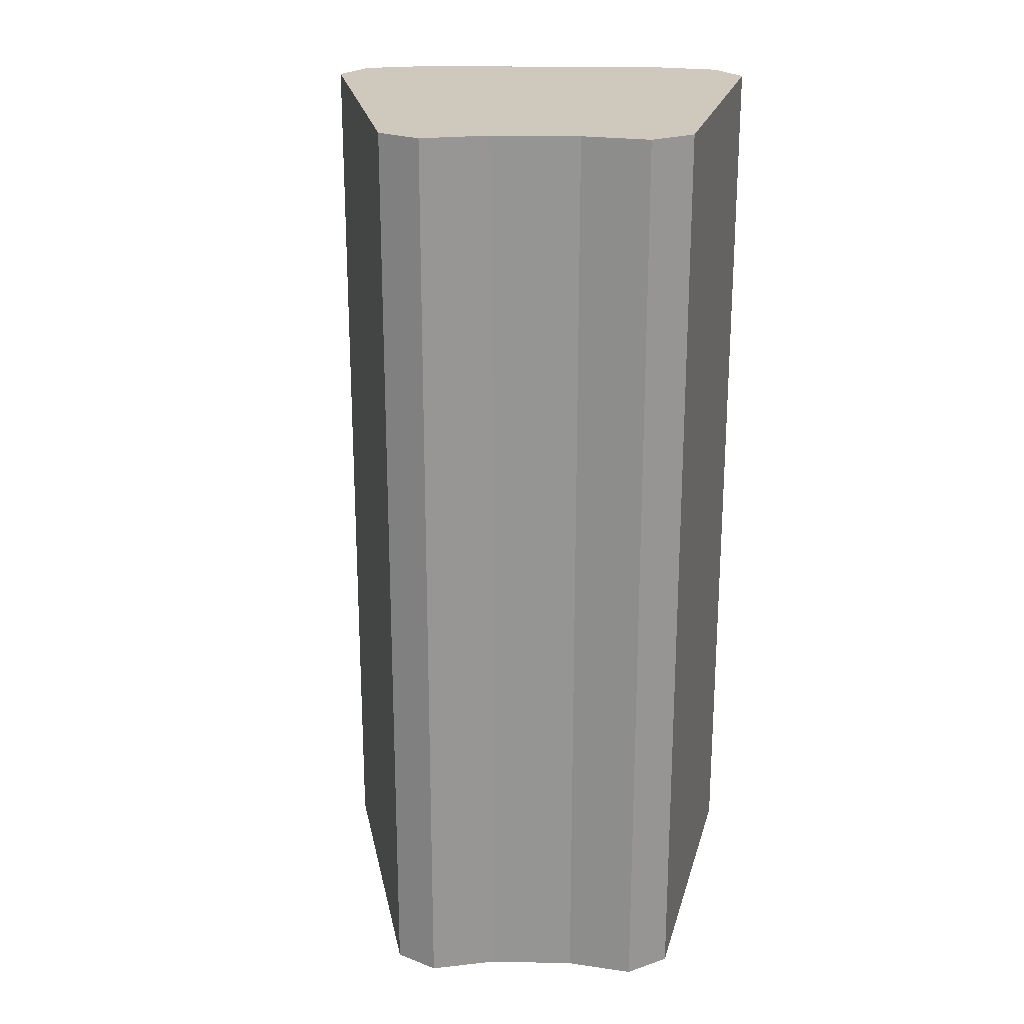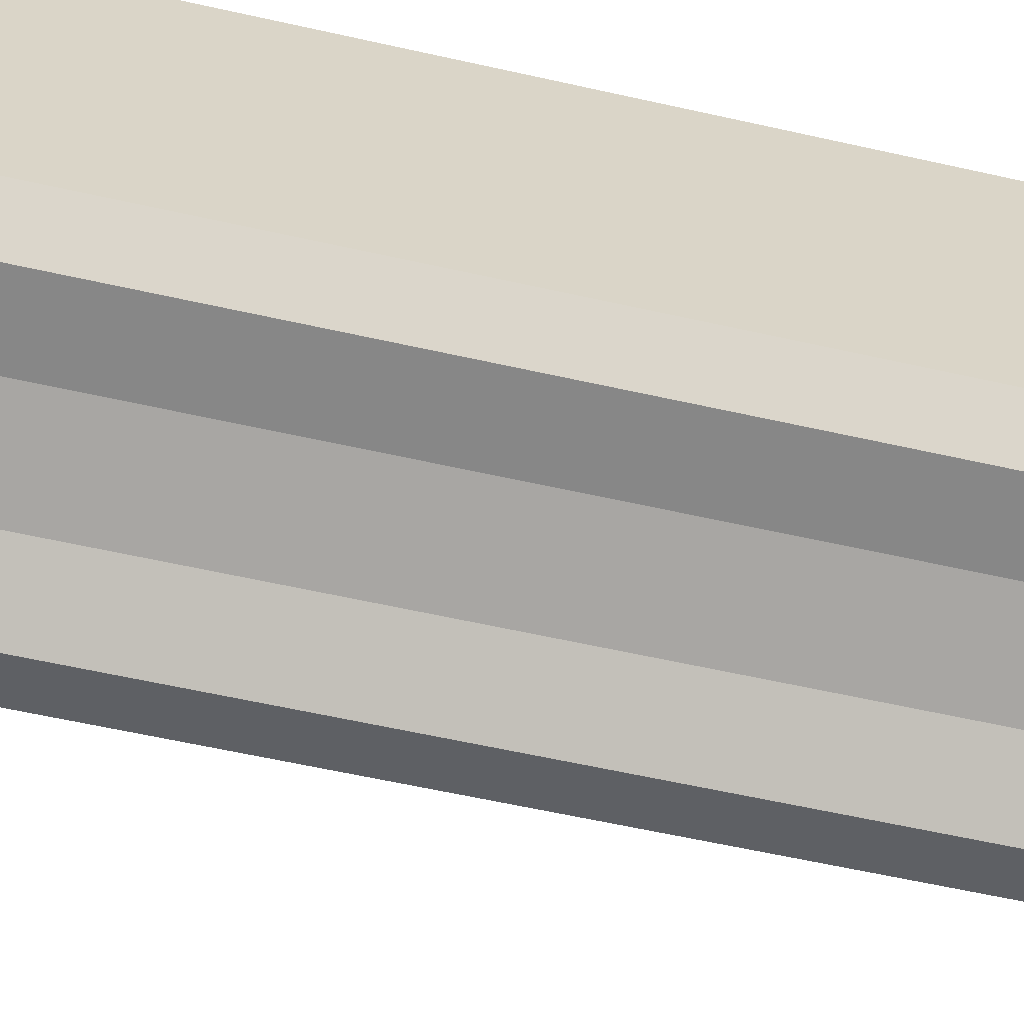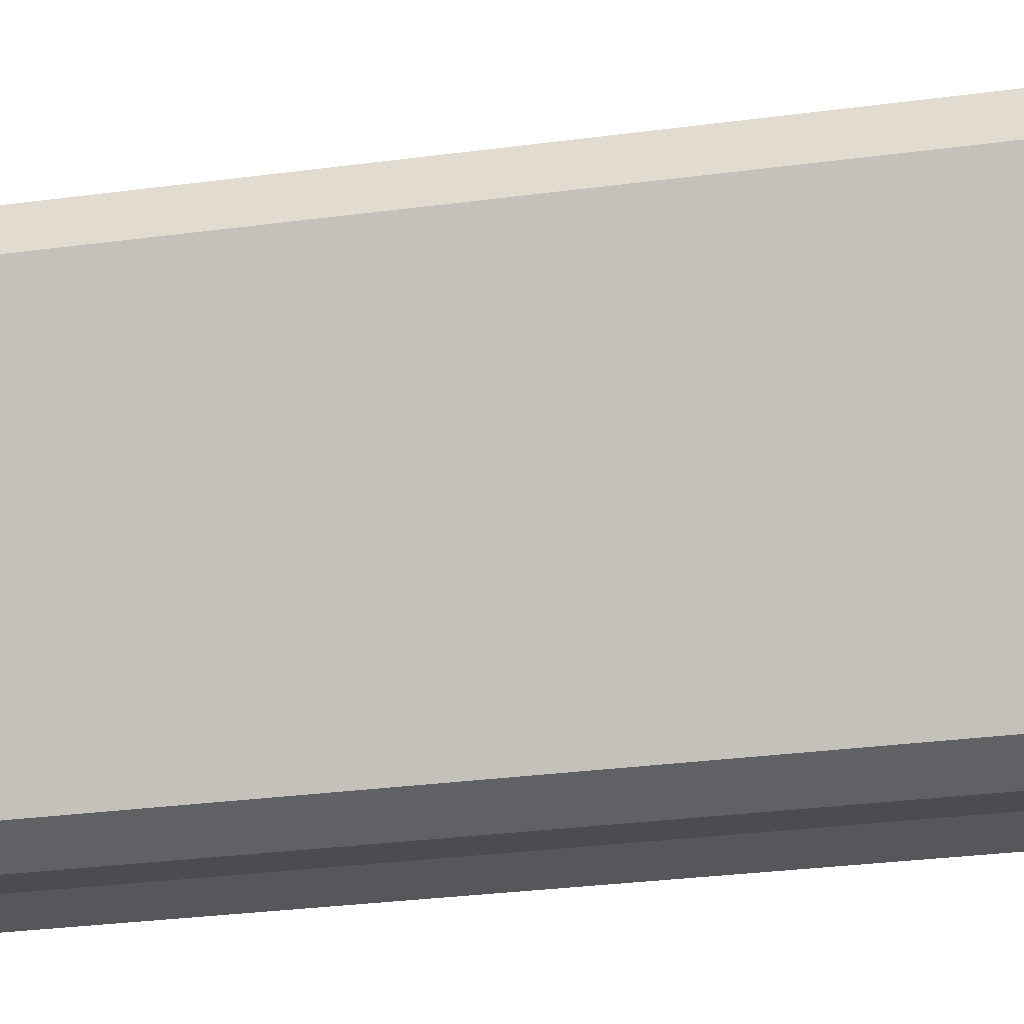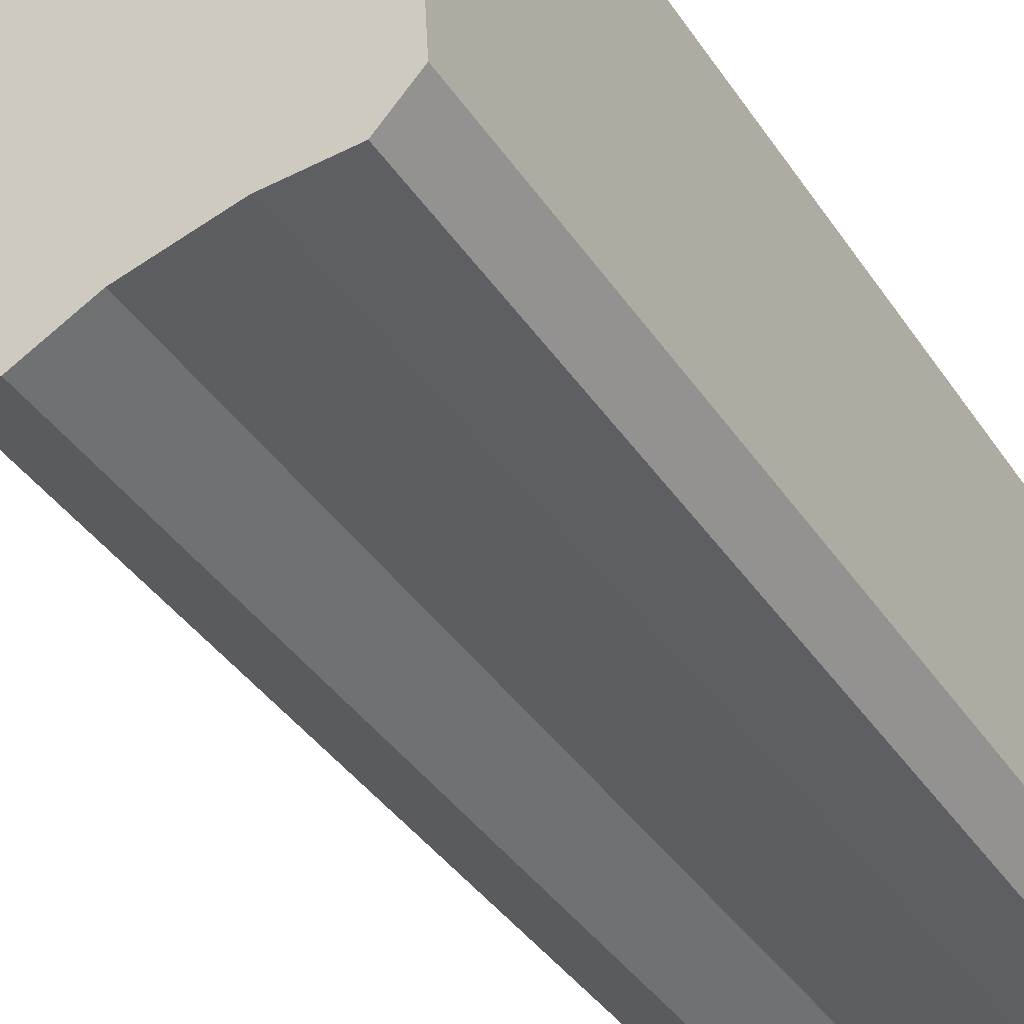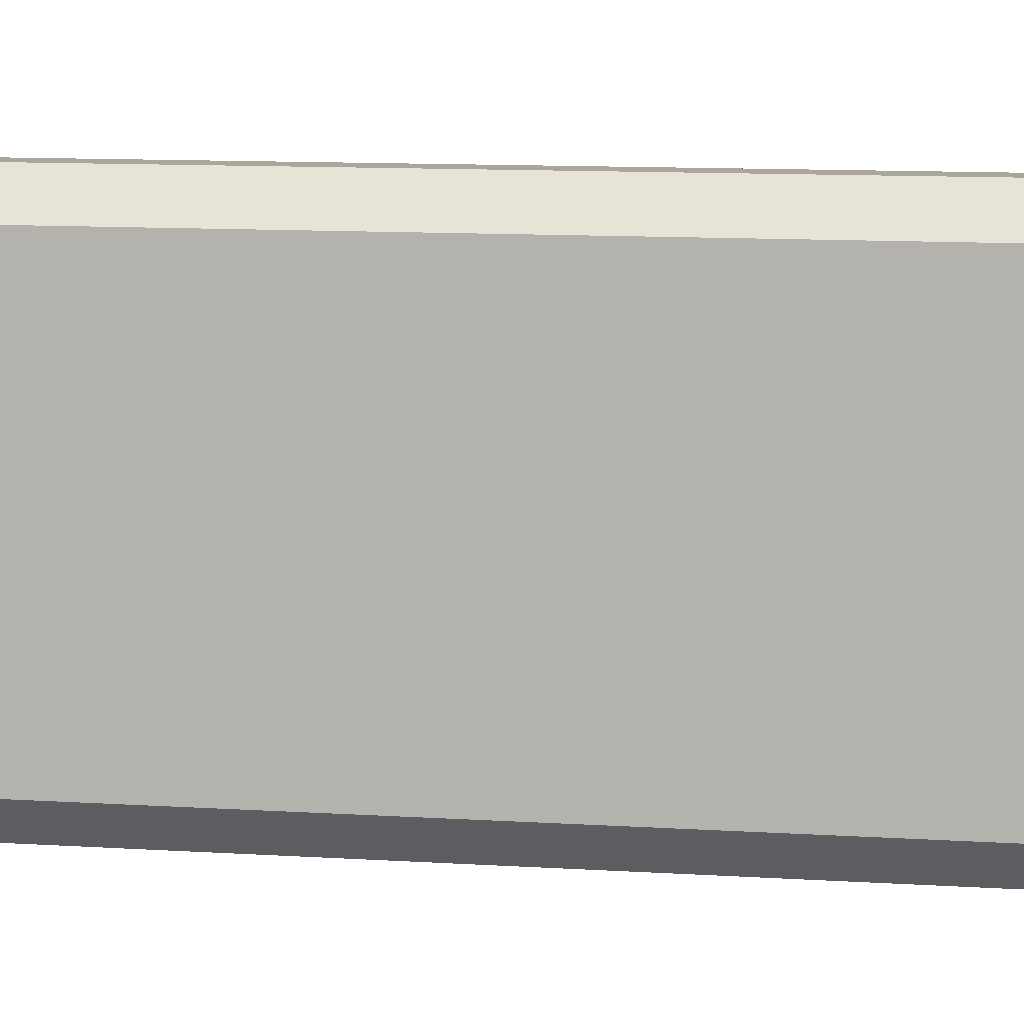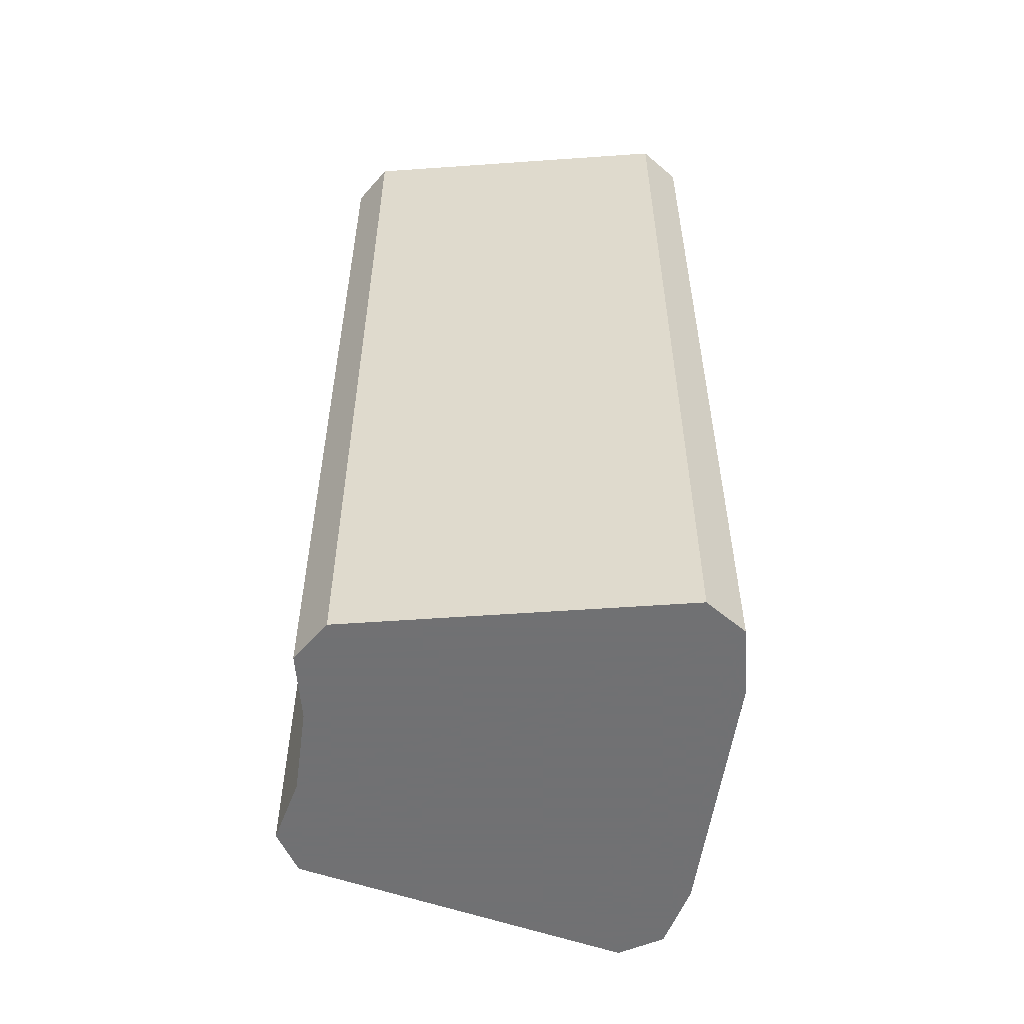
<metadata>
{"format":"obj","ext":"obj","renderer":"f3d","projection":"perspective","resolution":1024,"background":"white","views":[{"elev":22.4,"azim":-162.7,"up":"+Y"},{"elev":-59.1,"azim":-103.1,"up":"+Z"},{"elev":-30.3,"azim":100.9,"up":"+Z"},{"elev":-38.6,"azim":-150.0,"up":"+Z"},{"elev":11.1,"azim":-81.1,"up":"+Z"},{"elev":-55.3,"azim":-82.5,"up":"+Y"}]}
</metadata>
<code>
v -186.4 -265.8 607.9
v -195.9 -265.8 608.5
v -201.1 -265.8 604
v -203.8 -265.8 557.4
v -199.1 -265.8 552.3
v -189.6 -265.8 551.8
v -179.2 -265.8 548.9
v -177.9 -265.8 548.6
v -173.1 -265.8 546
v -169.5 -265.8 544.1
v -163.1 -265.8 545.9
v -144.6 -265.8 580.6
v -141 -265.8 587.2
v -143 -265.8 593.7
v -145.2 -265.8 594.9
v -151.4 -265.8 598.1
v -153.5 -138.3 594.8
v -186.5 -138.3 604
v -186.8 -138.3 589
v -186.9 -138.3 588.9
v -182.6 -138.3 587.7
v -183.8 -138.3 583.4
v -162.9 -138.3 577.5
v -163.1 -134.4 545.9
v -144.6 -134.4 580.6
v -141 -134.4 587.2
v -143 -134.4 593.7
v -145.2 -134.4 594.9
v -151.4 -134.4 598.1
v -186.4 -134.4 607.9
v -195.9 -134.4 608.5
v -201.1 -134.4 604
v -203.8 -134.4 557.4
v -199.1 -134.4 552.3
v -189.6 -134.4 551.8
v -179.2 -134.4 548.9
v -177.9 -134.4 548.6
v -173.1 -134.4 546
v -169.5 -134.4 544.1
v -183.8 -134.4 583.4
v -162.9 -134.4 577.5
v -153.5 -134.4 594.8
v -186.5 -134.4 604
v -186.8 -134.4 589
v -186.9 -134.4 588.9
v -182.6 -134.4 587.7
g CityEngineShapeMaterial_140
f 2 1 16 15 14 13 12 11 10 9 8 7 6 5 4 3
f 18 17 23 22 21 20 19
f 25 24 39 38 37 36 35 34 33 32 31 30 29 28 27 26
f 41 40 46 45 44 43 42
f 41 23 17 42
f 23 22 40 41
f 22 21 46 40
f 21 20 45 46
f 20 19 44 45
f 19 18 43 44
f 42 17 18 43
f 1 16 29 30
f 16 15 28 29
f 15 14 27 28
f 14 13 26 27
f 13 12 25 26
f 12 11 24 25
f 11 10 39 24
f 10 9 38 39
f 9 8 37 38
f 8 7 36 37
f 7 6 35 36
f 6 5 34 35
f 5 4 33 34
f 4 3 32 33
f 3 2 31 32
f 2 1 30 31

</code>
